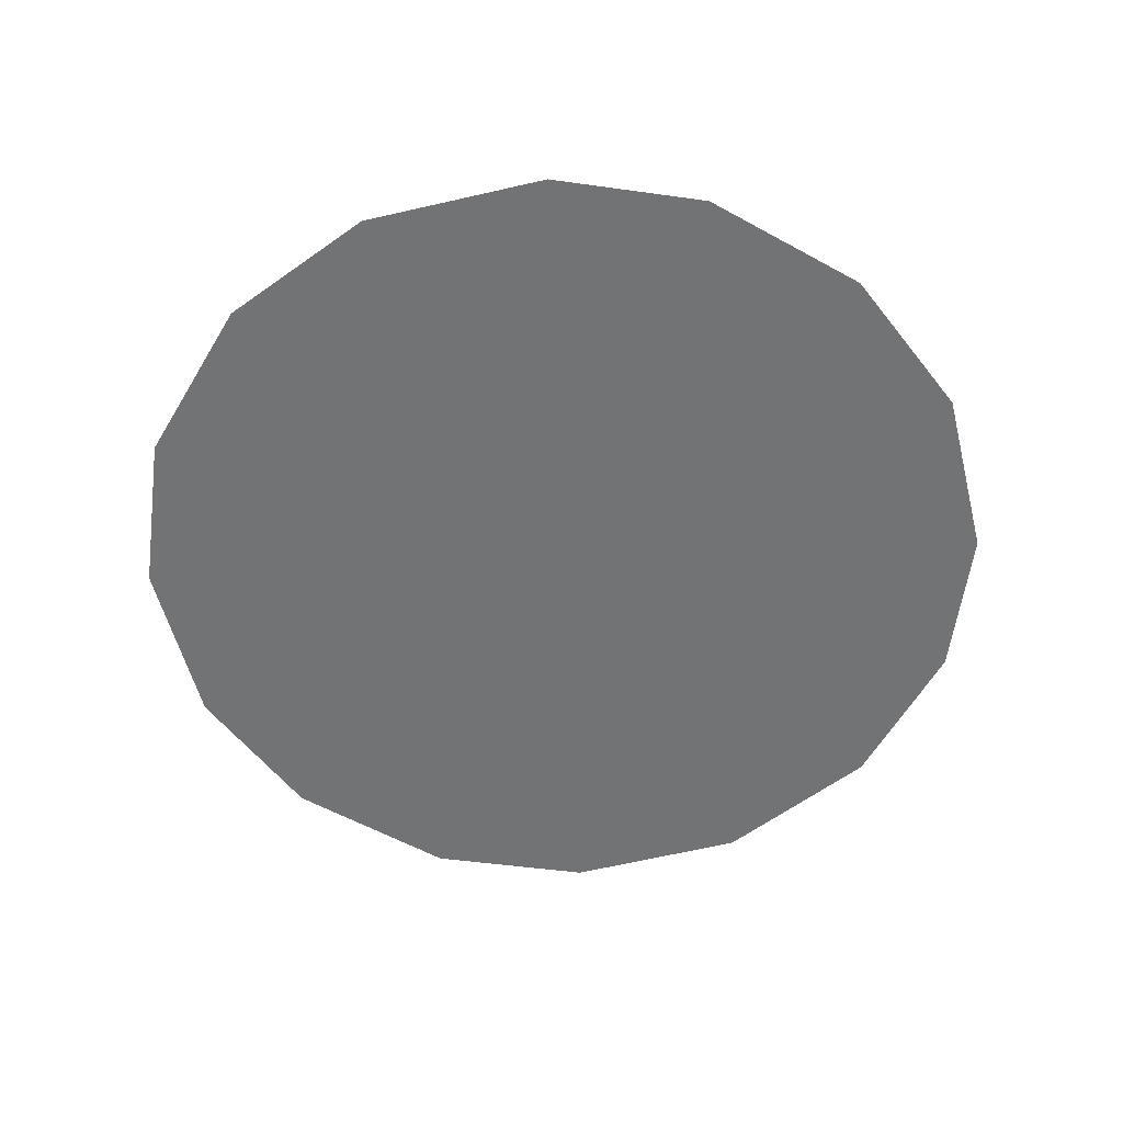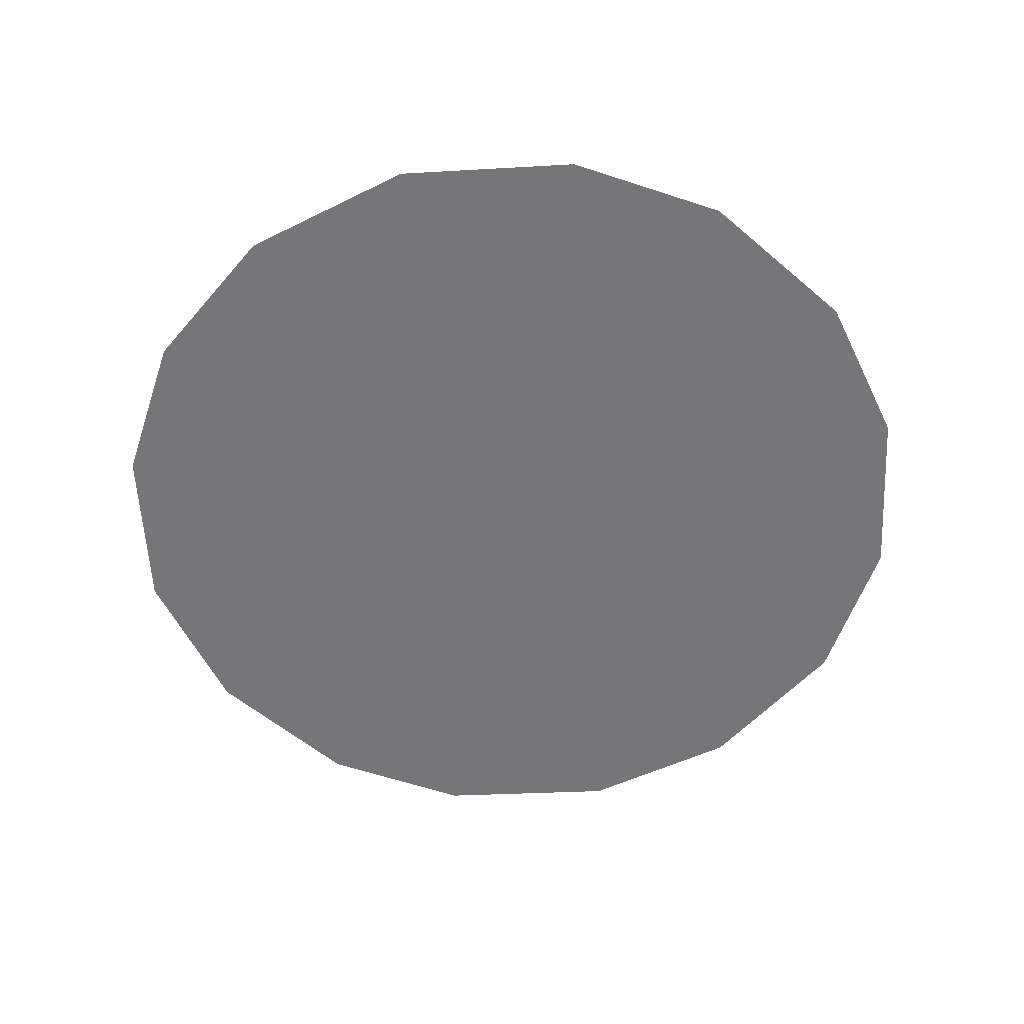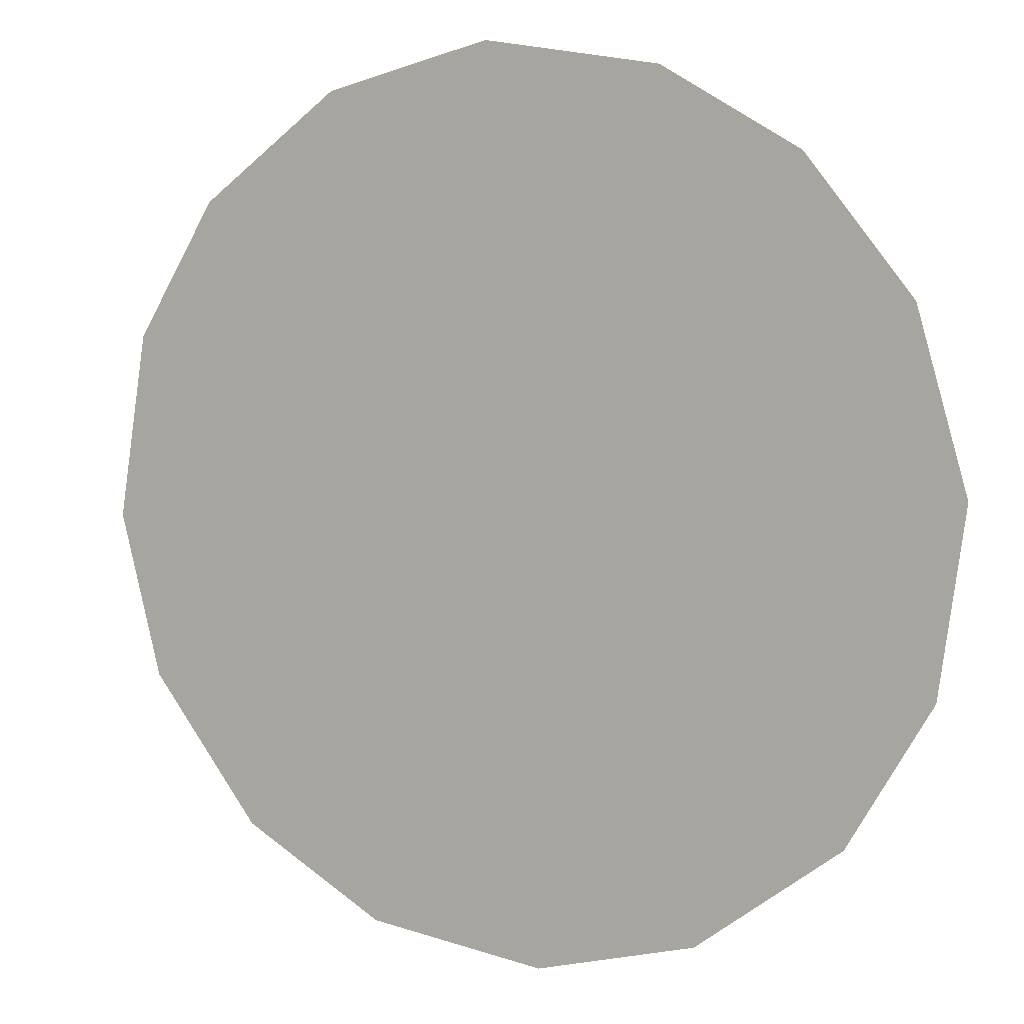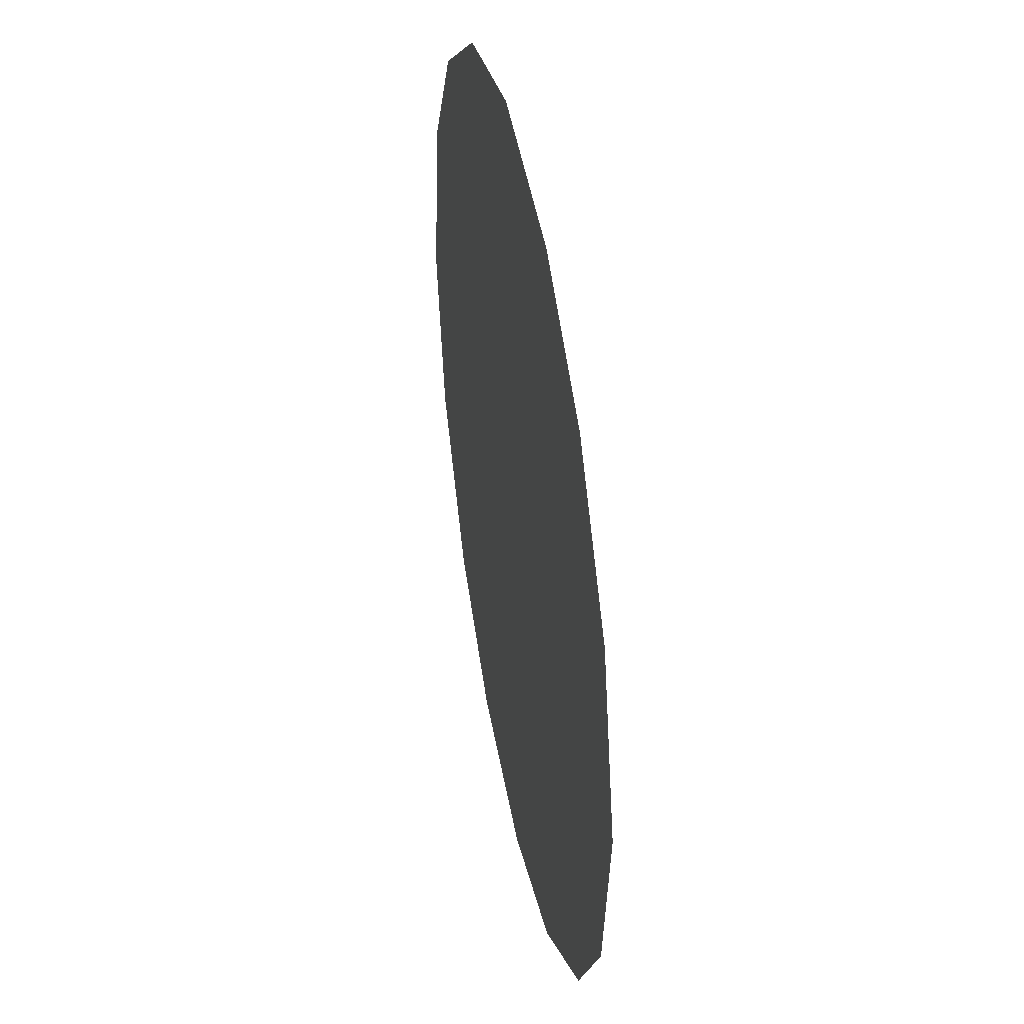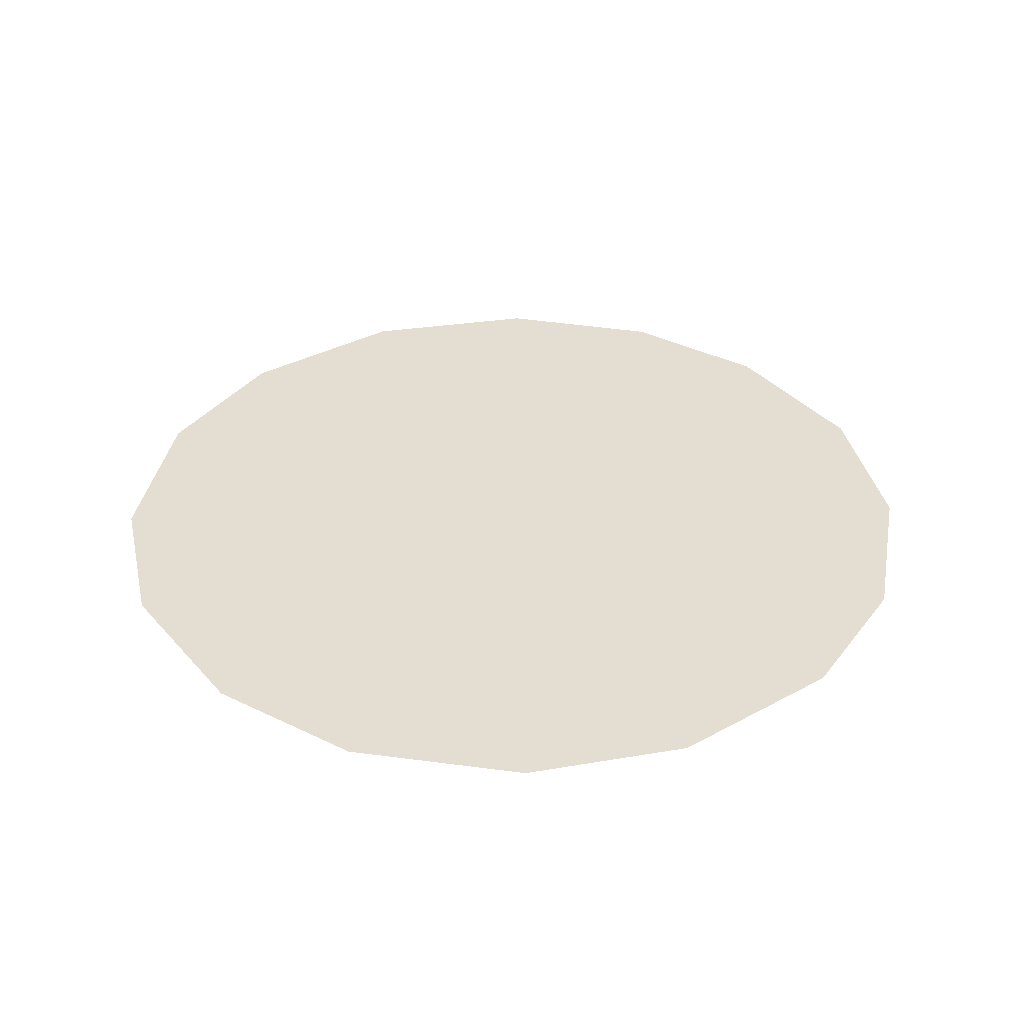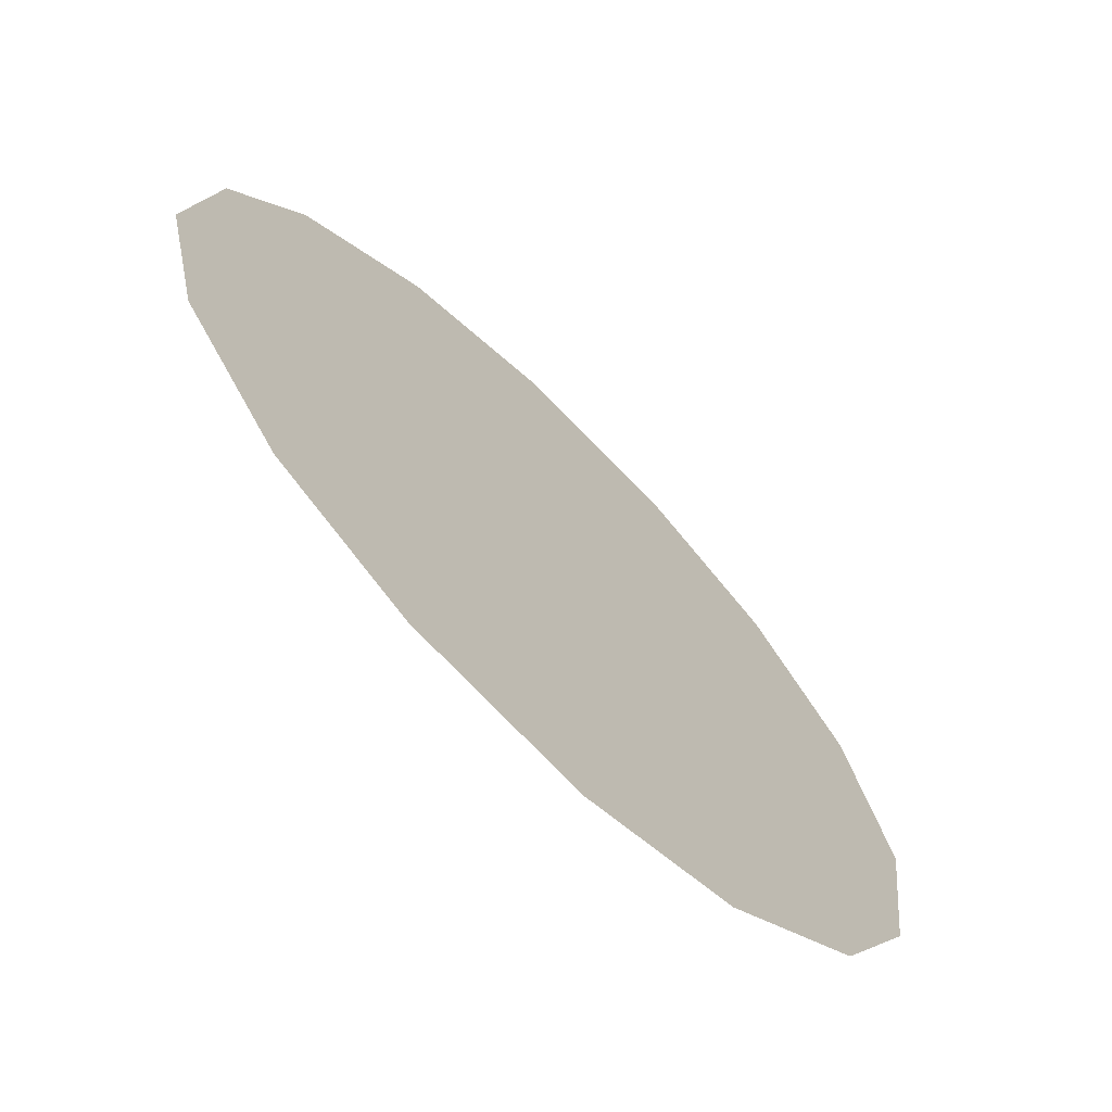
<metadata>
{"format":"obj","ext":"obj","renderer":"f3d","projection":"perspective","resolution":1024,"background":"white","views":[{"elev":-55.8,"azim":112.6,"up":"+Z"},{"elev":-56.7,"azim":-78.7,"up":"+Z"},{"elev":6.8,"azim":-154.5,"up":"+Y"},{"elev":42.3,"azim":-100.7,"up":"+Y"},{"elev":36.0,"azim":63.1,"up":"+Z"},{"elev":-69.4,"azim":135.3,"up":"+Y"}]}
</metadata>
<code>
v -0.009988 0.6456 0.01
v -0.008847 0.6496 0.01
v -0.006447 0.6526 0.01
v -0.003343 0.6543 0.01
v 0.000624 0.6549 0.01
v 0.004361 0.6539 0.01
v 0.007515 0.6515 0.01
v 0.009342 0.6485 0.01
v 0.009992 0.6443 0.01
v 0.00906 0.6407 0.01
v 0.006603 0.6374 0.01
v 0.003383 0.6355 0.01
v -0.0006408 0.6349 0.01
v -0.004263 0.6358 0.01
v -0.007532 0.6383 0.01
v -0.009418 0.6415 0.01
v -0.001755 0.6479 0.01
v -0.00345 0.6509 0.01
v 0.00384 0.6472 0.01
v -0.005533 0.6477 0.01
v 0.0003582 0.6511 0.01
v 0.006387 0.6488 0.01
v 0.003602 0.6505 0.01
v 0.006708 0.6454 0.01
v 0.002058 0.6414 0.01
v 0.003806 0.6441 0.01
v 0.0008109 0.6457 0.01
v 0.005557 0.641 0.01
v 0.001306 0.6485 0.01
v -0.003426 0.6434 0.01
v 0.007515 0.6428 0.01
v 0.003502 0.6386 0.01
v -0.0001446 0.6385 0.01
v -0.001027 0.6415 0.01
v -0.004287 0.6399 0.01
v -0.006361 0.6423 0.01
v -0.003555 0.646 0.01
v -0.006142 0.645 0.01
v -0.00266 0.6379 0.01
f 34 35 39
f 19 26 24
f 13 12 33
f 7 23 22
f 6 21 23
f 27 30 34
f 18 20 17
f 35 36 15
f 20 3 2
f 18 3 20
f 18 4 3
f 31 28 10
f 32 11 28
f 9 24 31
f 26 28 31
f 23 7 6
f 9 8 24
f 29 17 27
f 19 22 23
f 22 8 7
f 27 17 37
f 4 18 21
f 2 1 20
f 21 6 5
f 5 4 21
f 22 24 8
f 1 16 36
f 29 23 21
f 22 19 24
f 18 17 21
f 26 19 27
f 32 33 12
f 19 29 27
f 26 25 28
f 37 17 20
f 25 26 27
f 32 28 25
f 11 10 28
f 23 29 19
f 17 29 21
f 36 30 38
f 39 35 14
f 9 31 10
f 26 31 24
f 32 25 33
f 11 32 12
f 34 33 25
f 13 33 39
f 27 34 25
f 34 30 35
f 36 35 30
f 14 35 15
f 37 38 30
f 15 36 16
f 37 20 38
f 27 37 30
f 20 1 38
f 1 36 38
f 13 39 14
f 34 39 33

</code>
